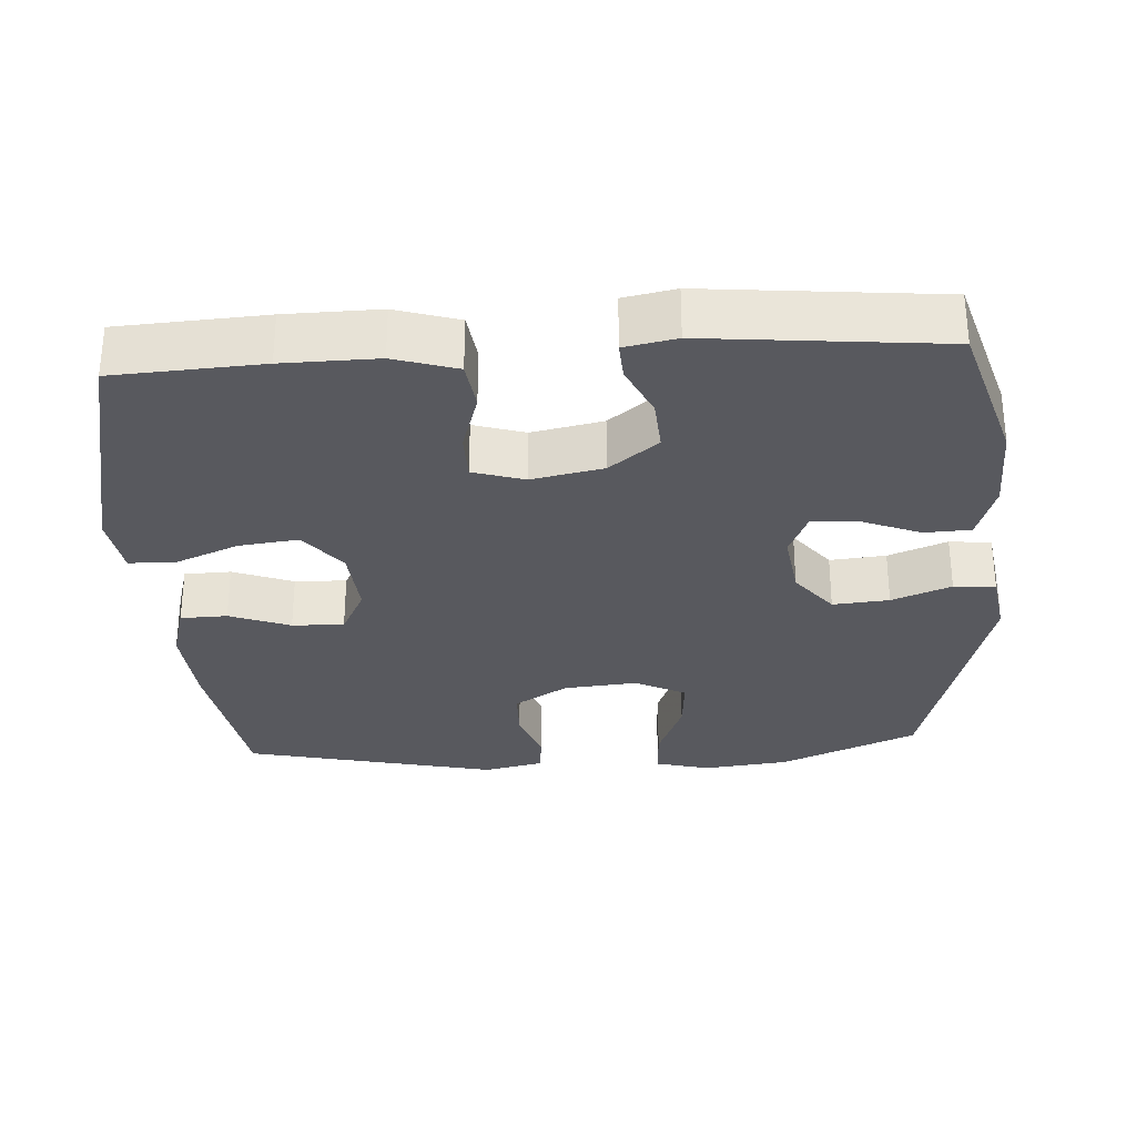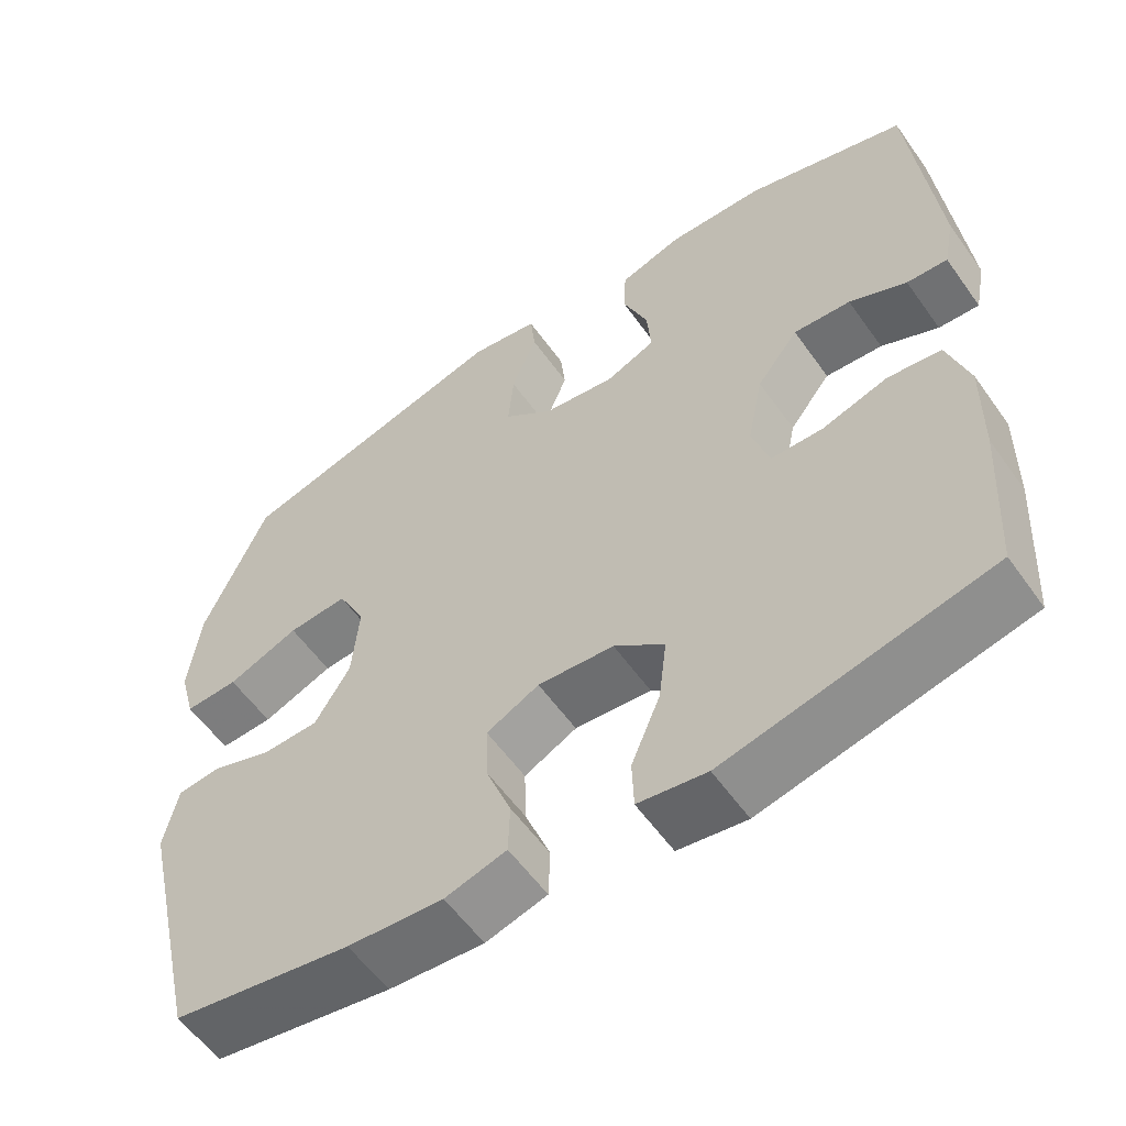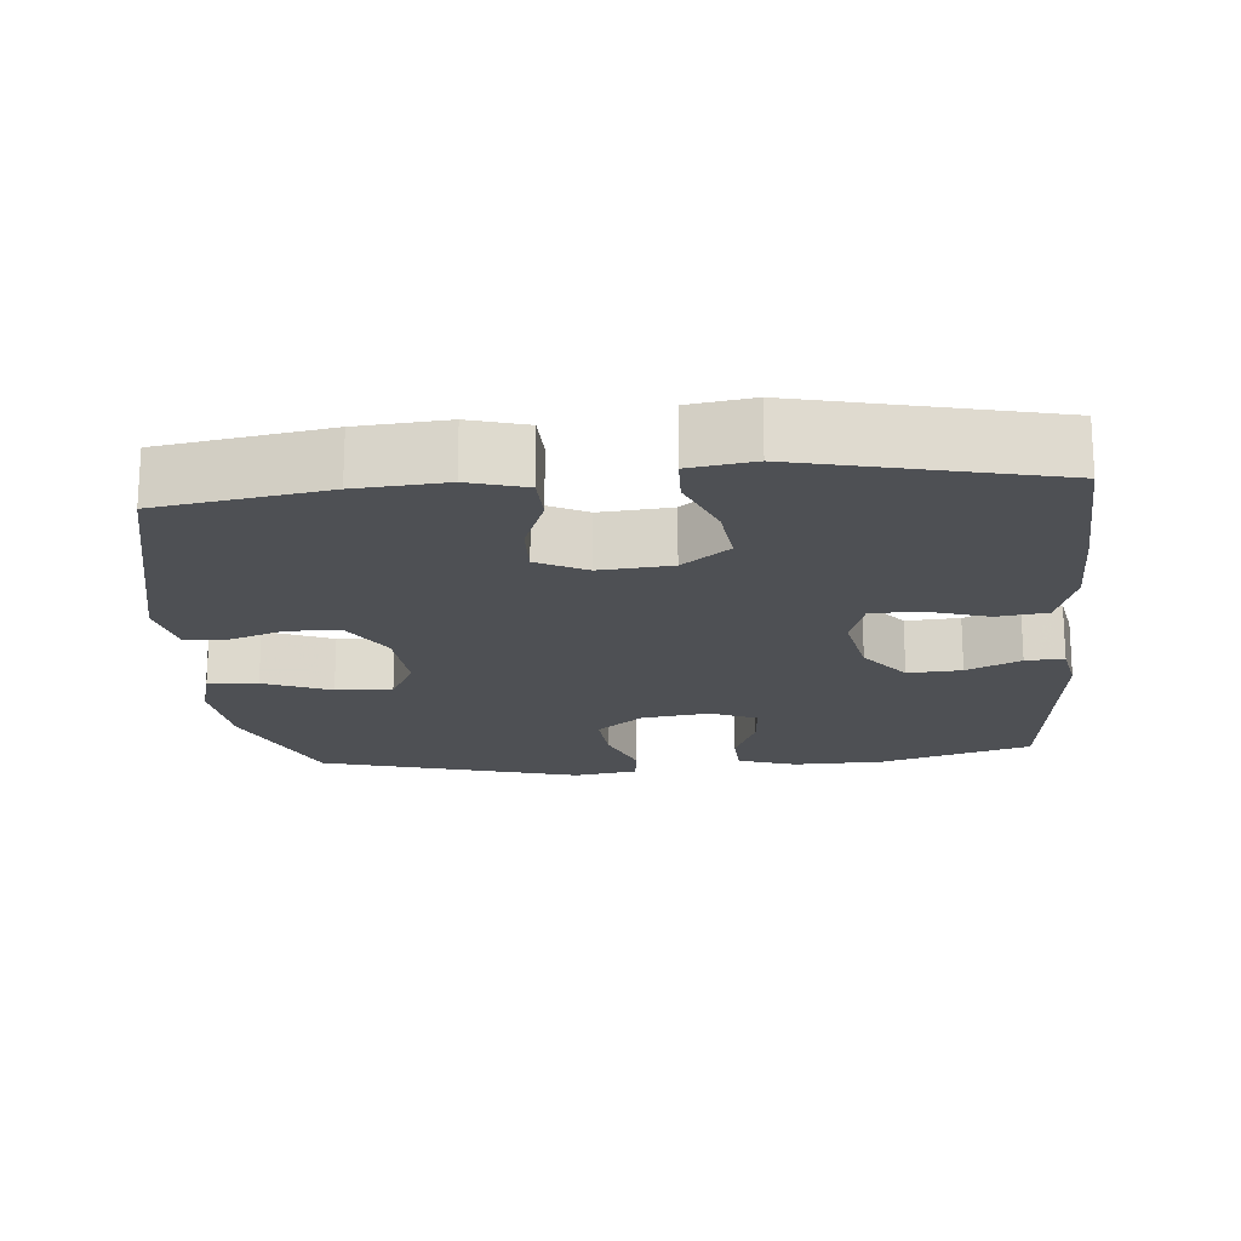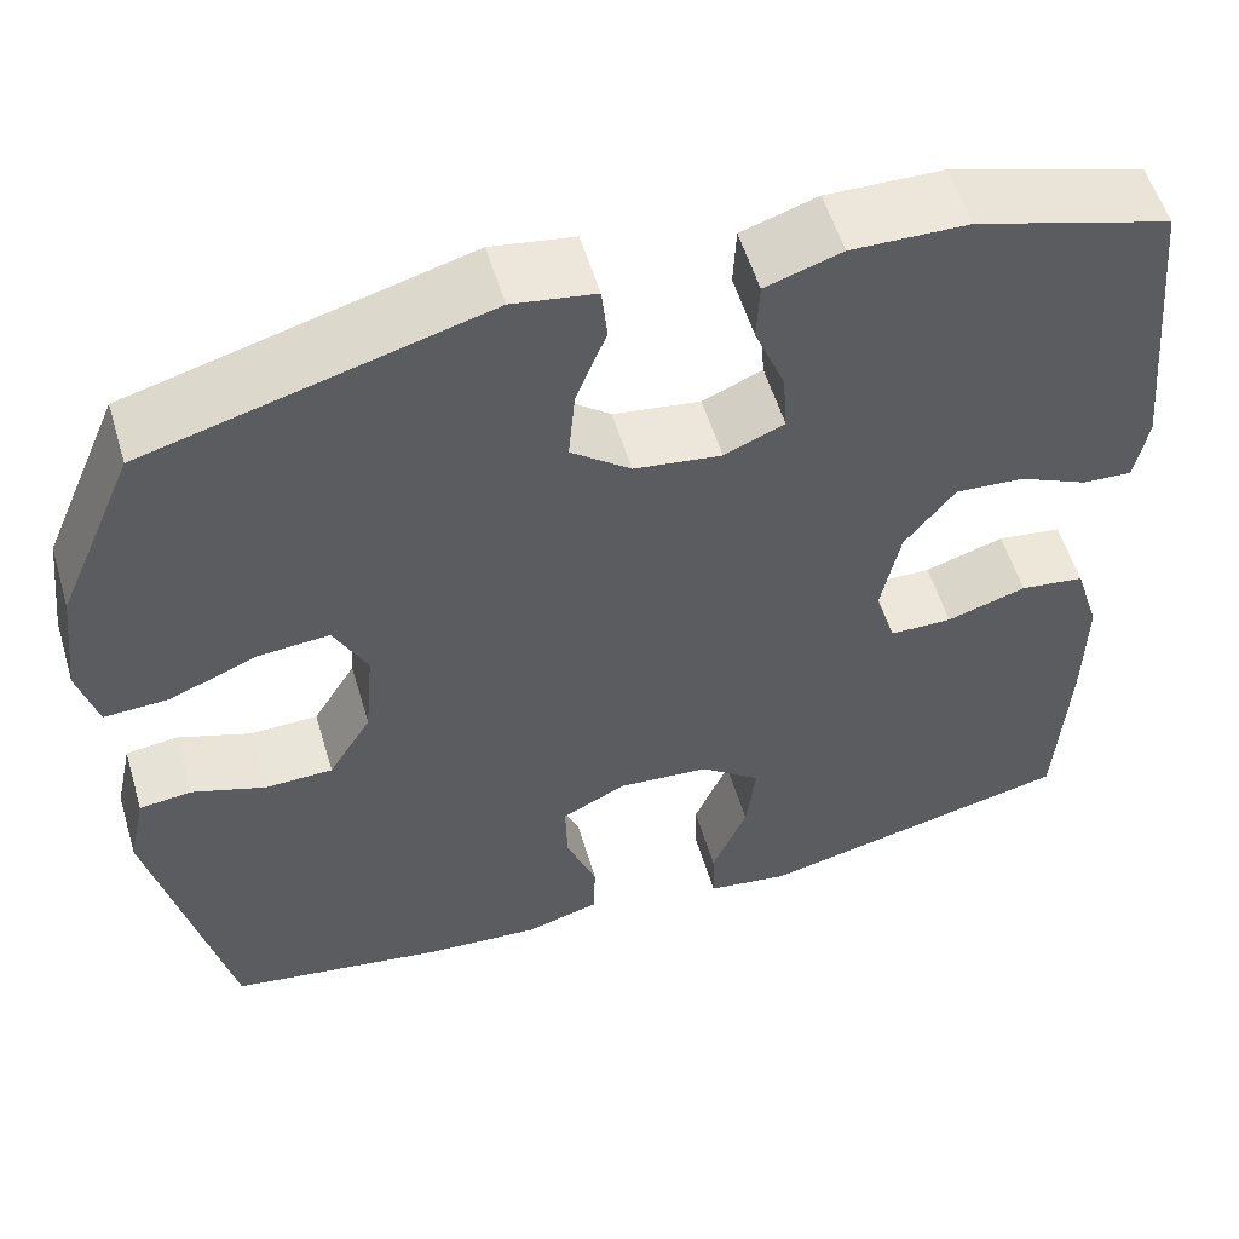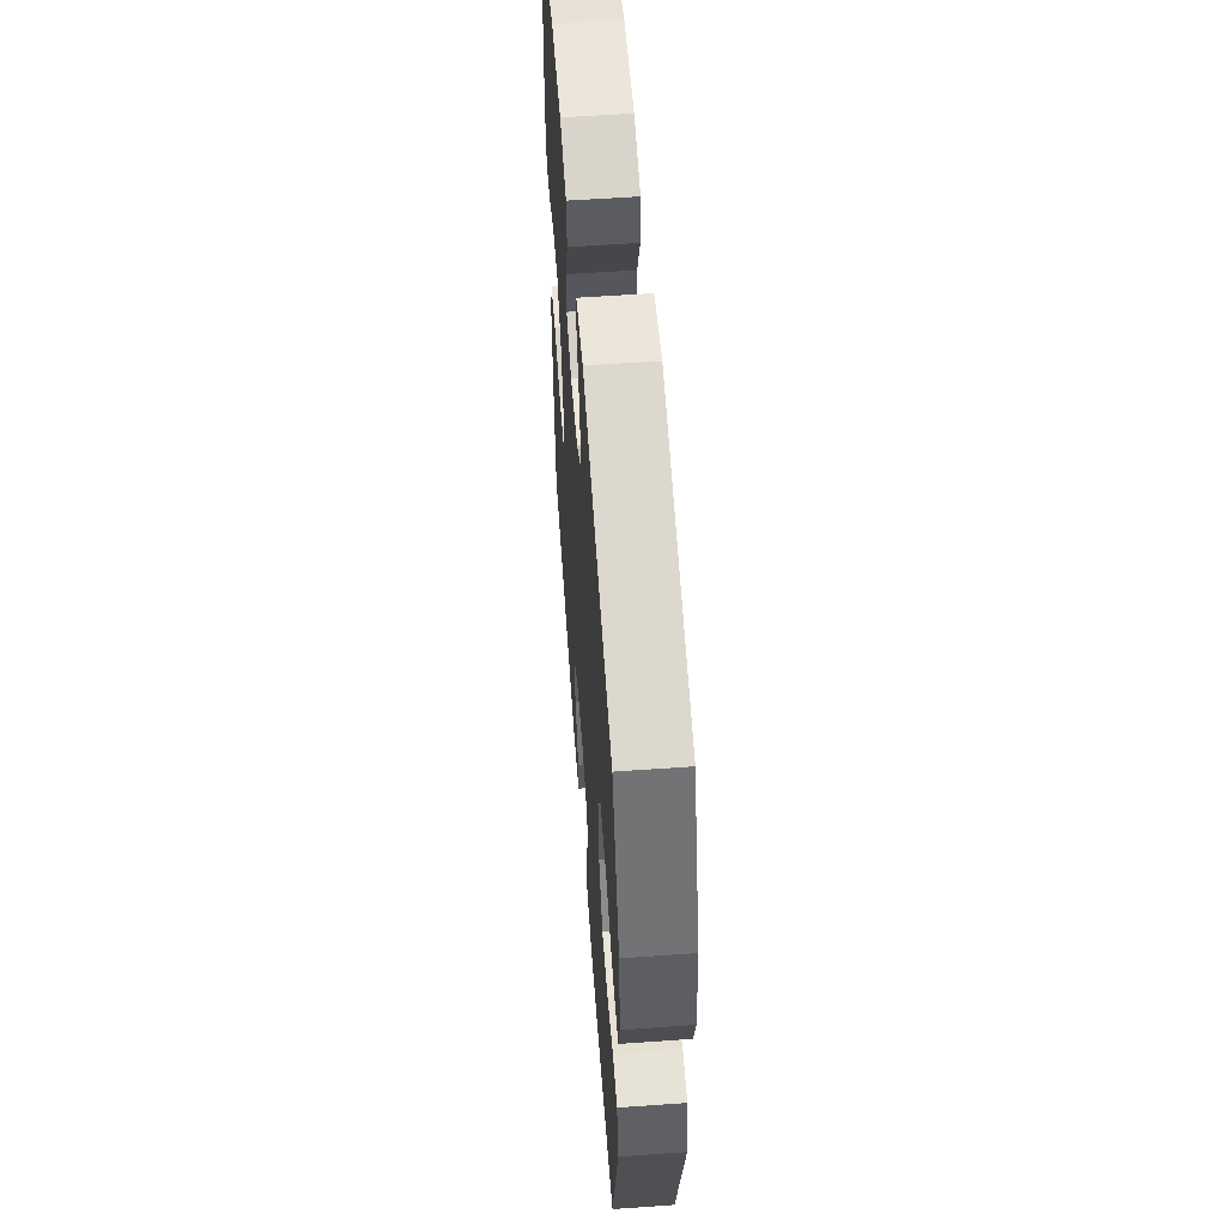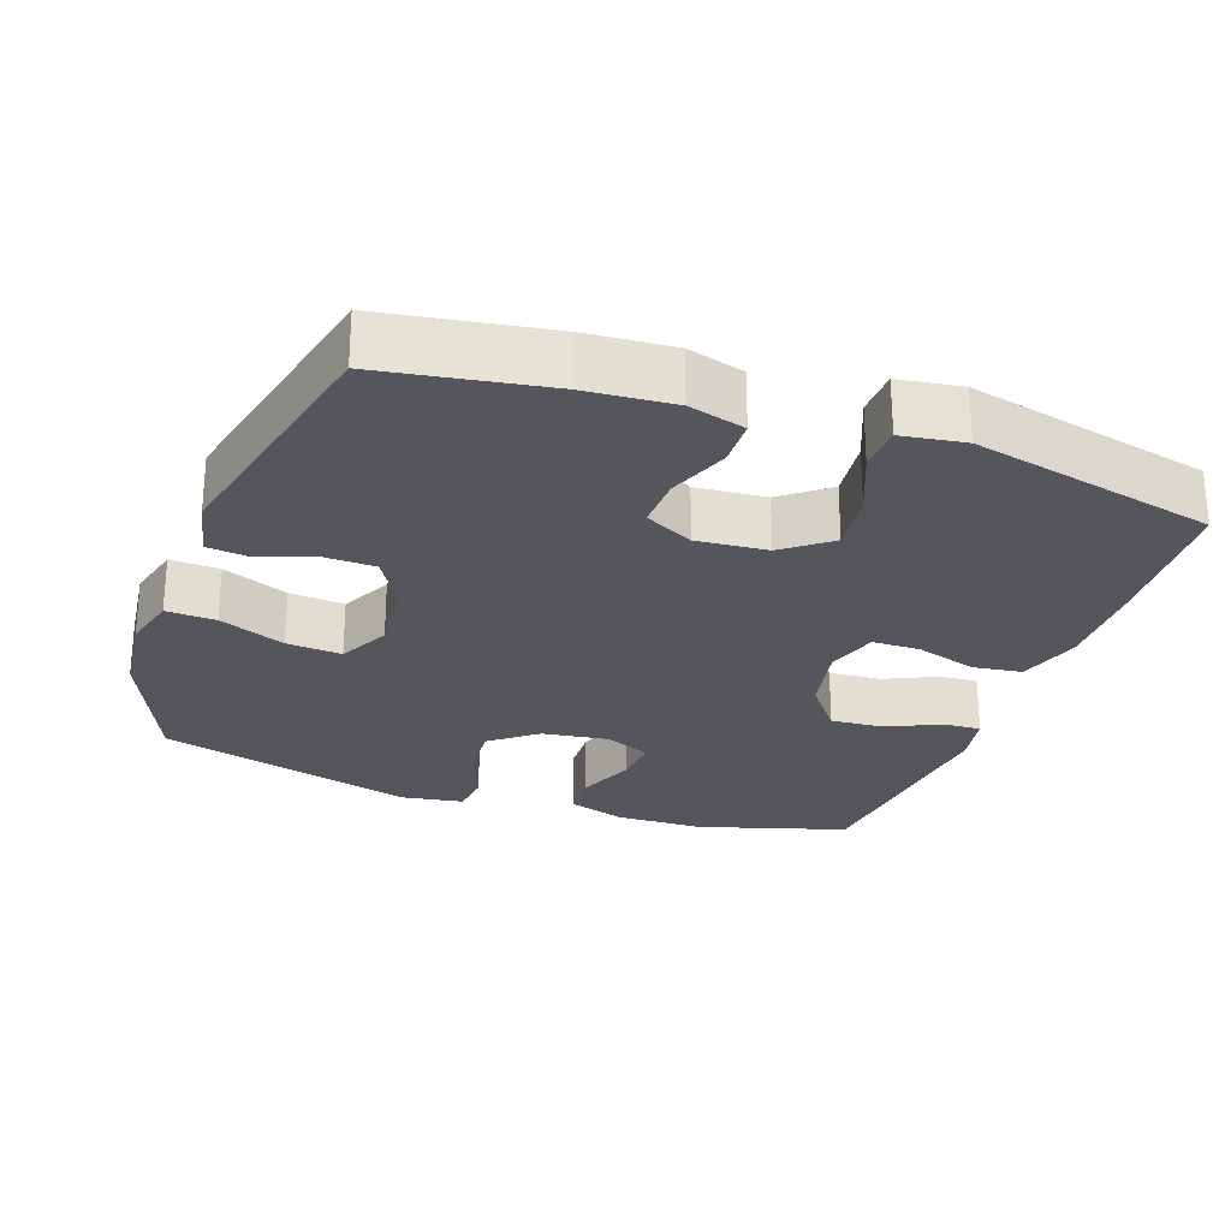
<metadata>
{"format":"obj","ext":"obj","renderer":"f3d","projection":"perspective","resolution":1024,"background":"white","views":[{"elev":-30.4,"azim":-86.4,"up":"+Y"},{"elev":-57.4,"azim":-145.0,"up":"+Z"},{"elev":-18.8,"azim":-175.1,"up":"+Y"},{"elev":55.6,"azim":163.4,"up":"+Z"},{"elev":57.5,"azim":85.8,"up":"+Z"},{"elev":-26.2,"azim":160.4,"up":"+Y"}]}
</metadata>
<code>
v 0.5 0.07 0.5
v 0.581 0.07 0.31
v 0.595 0.07 0.19
v 0.575 0.07 0.115
v 0.507 0.07 0.118
v 0.416 0.07 0.155
v 0.34 0.07 0.161
v 0.305 0.07 0.091
v 0.314 0.07 -0.011
v 0.359 0.07 -0.085
v 0.43 0.07 -0.087
v 0.507 0.07 -0.06
v 0.562 0.07 -0.066
v 0.58 0.07 -0.149
v 0.5 0.07 -0.5
v 0.273 0.07 -0.537
v 0.152 0.07 -0.546
v 0.074 0.07 -0.524
v 0.072 0.07 -0.459
v 0.104 0.07 -0.375
v 0.106 0.07 -0.303
v 0.039 0.07 -0.269
v -0.058 0.07 -0.277
v -0.122 0.07 -0.327
v -0.112 0.07 -0.41
v -0.075 0.07 -0.499
v -0.077 0.07 -0.563
v -0.164 0.07 -0.576
v -0.5 0.07 -0.5
v -0.512 0.07 -0.295
v -0.514 0.07 -0.164
v -0.487 0.07 -0.077
v -0.419 0.07 -0.068
v -0.335 0.07 -0.094
v -0.269 0.07 -0.093
v -0.247 0.07 -0.022
v -0.267 0.07 0.077
v -0.32 0.07 0.145
v -0.393 0.07 0.14
v -0.466 0.07 0.106
v -0.518 0.07 0.103
v -0.532 0.07 0.175
v -0.5 0.07 0.5
v -0.295 0.07 0.562
v -0.172 0.07 0.565
v -0.092 0.07 0.539
v -0.089 0.07 0.475
v -0.121 0.07 0.395
v -0.126 0.07 0.329
v -0.063 0.07 0.302
v 0.029 0.07 0.315
v 0.092 0.07 0.365
v 0.085 0.07 0.443
v 0.053 0.07 0.525
v 0.059 0.07 0.583
v 0.146 0.07 0.597
v 0.5 0 0.5
v 0.581 0 0.31
v 0.595 0 0.19
v 0.575 0 0.115
v 0.507 0 0.118
v 0.416 0 0.155
v 0.34 0 0.161
v 0.305 0 0.091
v 0.314 0 -0.011
v 0.359 0 -0.085
v 0.43 0 -0.087
v 0.507 0 -0.06
v 0.562 0 -0.066
v 0.58 0 -0.149
v 0.5 0 -0.5
v 0.273 0 -0.537
v 0.152 0 -0.546
v 0.074 0 -0.524
v 0.072 0 -0.459
v 0.104 0 -0.375
v 0.106 0 -0.303
v 0.039 0 -0.269
v -0.058 0 -0.277
v -0.122 0 -0.327
v -0.112 0 -0.41
v -0.075 0 -0.499
v -0.077 0 -0.563
v -0.164 0 -0.576
v -0.5 0 -0.5
v -0.512 0 -0.295
v -0.514 0 -0.164
v -0.487 0 -0.077
v -0.419 0 -0.068
v -0.335 0 -0.094
v -0.269 0 -0.093
v -0.247 0 -0.022
v -0.267 0 0.077
v -0.32 0 0.145
v -0.393 0 0.14
v -0.466 0 0.106
v -0.518 0 0.103
v -0.532 0 0.175
v -0.5 0 0.5
v -0.295 0 0.562
v -0.172 0 0.565
v -0.092 0 0.539
v -0.089 0 0.475
v -0.121 0 0.395
v -0.126 0 0.329
v -0.063 0 0.302
v 0.029 0 0.315
v 0.092 0 0.365
v 0.085 0 0.443
v 0.053 0 0.525
v 0.059 0 0.583
v 0.146 0 0.597
f 4 5 6
f 3 4 6
f 2 3 6
f 1 2 6
f 56 1 6
f 55 56 6
f 54 55 6
f 53 54 6
f 52 53 6 7
f 51 52 7 8
f 50 51 8 9
f 49 50 9 10
f 46 47 48
f 45 46 48
f 44 45 48
f 43 44 48
f 42 43 48
f 41 42 48
f 40 41 48
f 39 40 48
f 38 39 48 49
f 37 38 49 10
f 32 33 34
f 31 32 34
f 30 31 34
f 29 30 34
f 28 29 34
f 27 28 34
f 26 27 34
f 25 26 34
f 24 25 34 35
f 23 24 35 36
f 18 19 20
f 17 18 20
f 16 17 20
f 15 16 20
f 14 15 20
f 13 14 20
f 12 13 20
f 11 12 20
f 10 11 20 21
f 36 37 10
f 23 36 10
f 22 23 10
f 10 21 22
f 62 61 60
f 62 60 59
f 62 59 58
f 62 58 57
f 62 57 112
f 62 112 111
f 62 111 110
f 62 110 109
f 63 62 109 108
f 64 63 108 107
f 65 64 107 106
f 66 65 106 105
f 104 103 102
f 104 102 101
f 104 101 100
f 104 100 99
f 104 99 98
f 104 98 97
f 104 97 96
f 104 96 95
f 105 104 95 94
f 66 105 94 93
f 90 89 88
f 90 88 87
f 90 87 86
f 90 86 85
f 90 85 84
f 90 84 83
f 90 83 82
f 90 82 81
f 91 90 81 80
f 92 91 80 79
f 76 75 74
f 76 74 73
f 76 73 72
f 76 72 71
f 76 71 70
f 76 70 69
f 76 69 68
f 76 68 67
f 77 76 67 66
f 66 93 92
f 66 92 79
f 66 79 78
f 78 77 66
f 1 57 58 2
f 2 58 59 3
f 3 59 60 4
f 4 60 61 5
f 5 61 62 6
f 6 62 63 7
f 7 63 64 8
f 8 64 65 9
f 9 65 66 10
f 10 66 67 11
f 11 67 68 12
f 12 68 69 13
f 13 69 70 14
f 14 70 71 15
f 15 71 72 16
f 16 72 73 17
f 17 73 74 18
f 18 74 75 19
f 19 75 76 20
f 20 76 77 21
f 21 77 78 22
f 22 78 79 23
f 23 79 80 24
f 24 80 81 25
f 25 81 82 26
f 26 82 83 27
f 27 83 84 28
f 28 84 85 29
f 29 85 86 30
f 30 86 87 31
f 31 87 88 32
f 32 88 89 33
f 33 89 90 34
f 34 90 91 35
f 35 91 92 36
f 36 92 93 37
f 37 93 94 38
f 38 94 95 39
f 39 95 96 40
f 40 96 97 41
f 41 97 98 42
f 42 98 99 43
f 43 99 100 44
f 44 100 101 45
f 45 101 102 46
f 46 102 103 47
f 47 103 104 48
f 48 104 105 49
f 49 105 106 50
f 50 106 107 51
f 51 107 108 52
f 52 108 109 53
f 53 109 110 54
f 54 110 111 55
f 55 111 112 56
f 56 112 57 1

</code>
